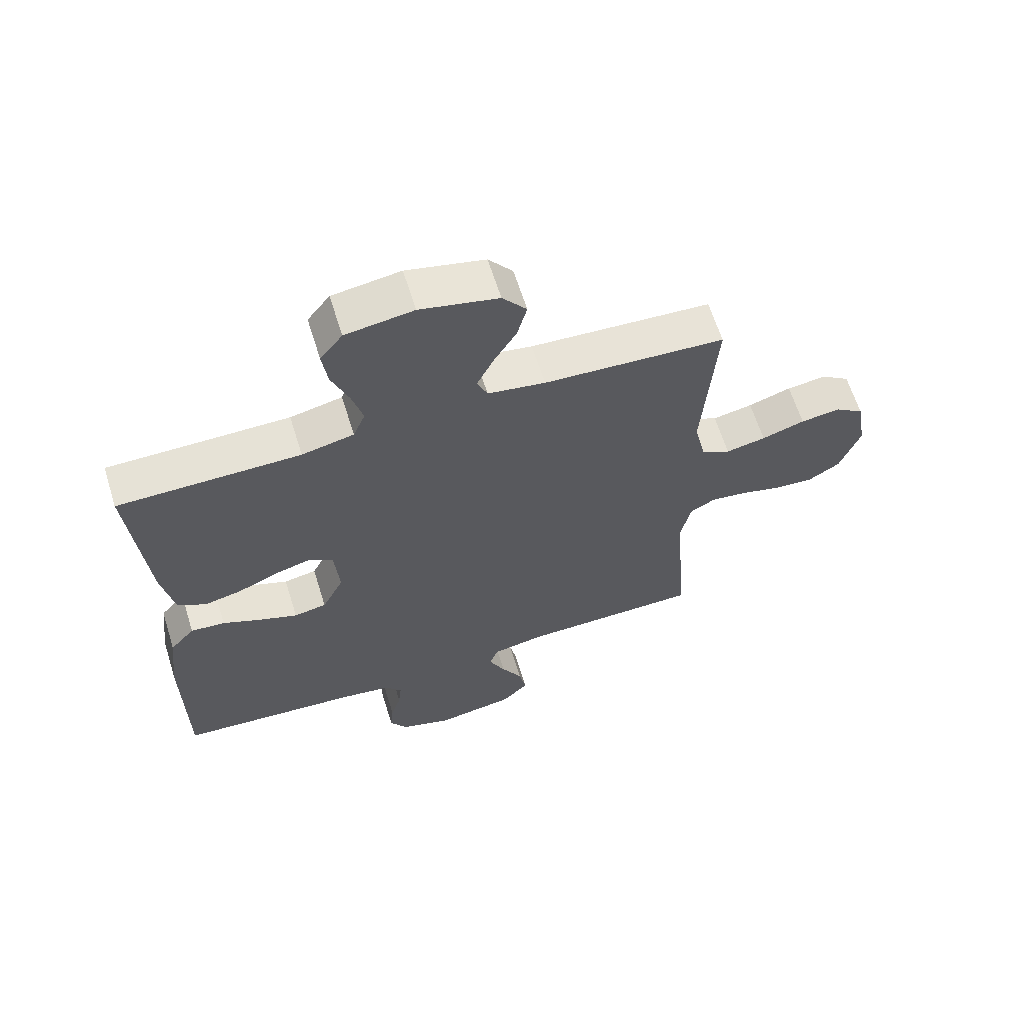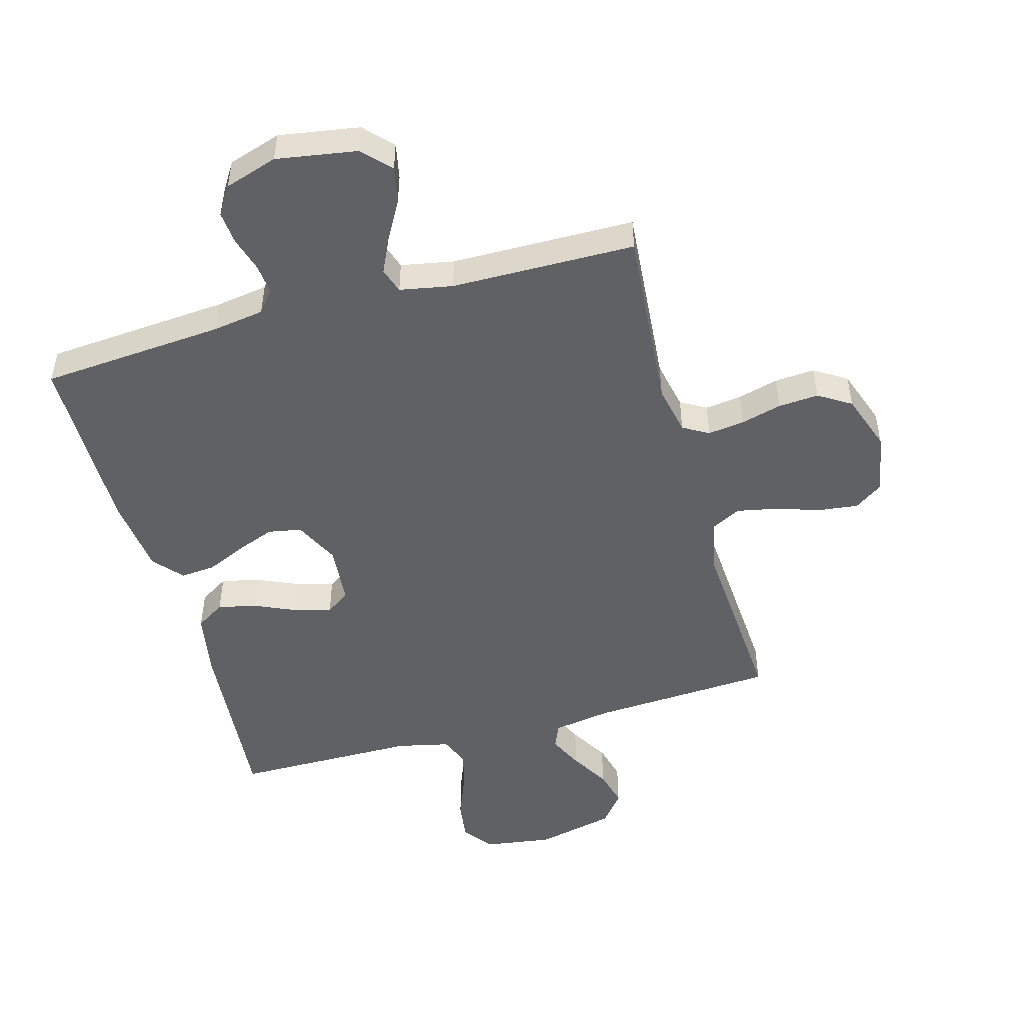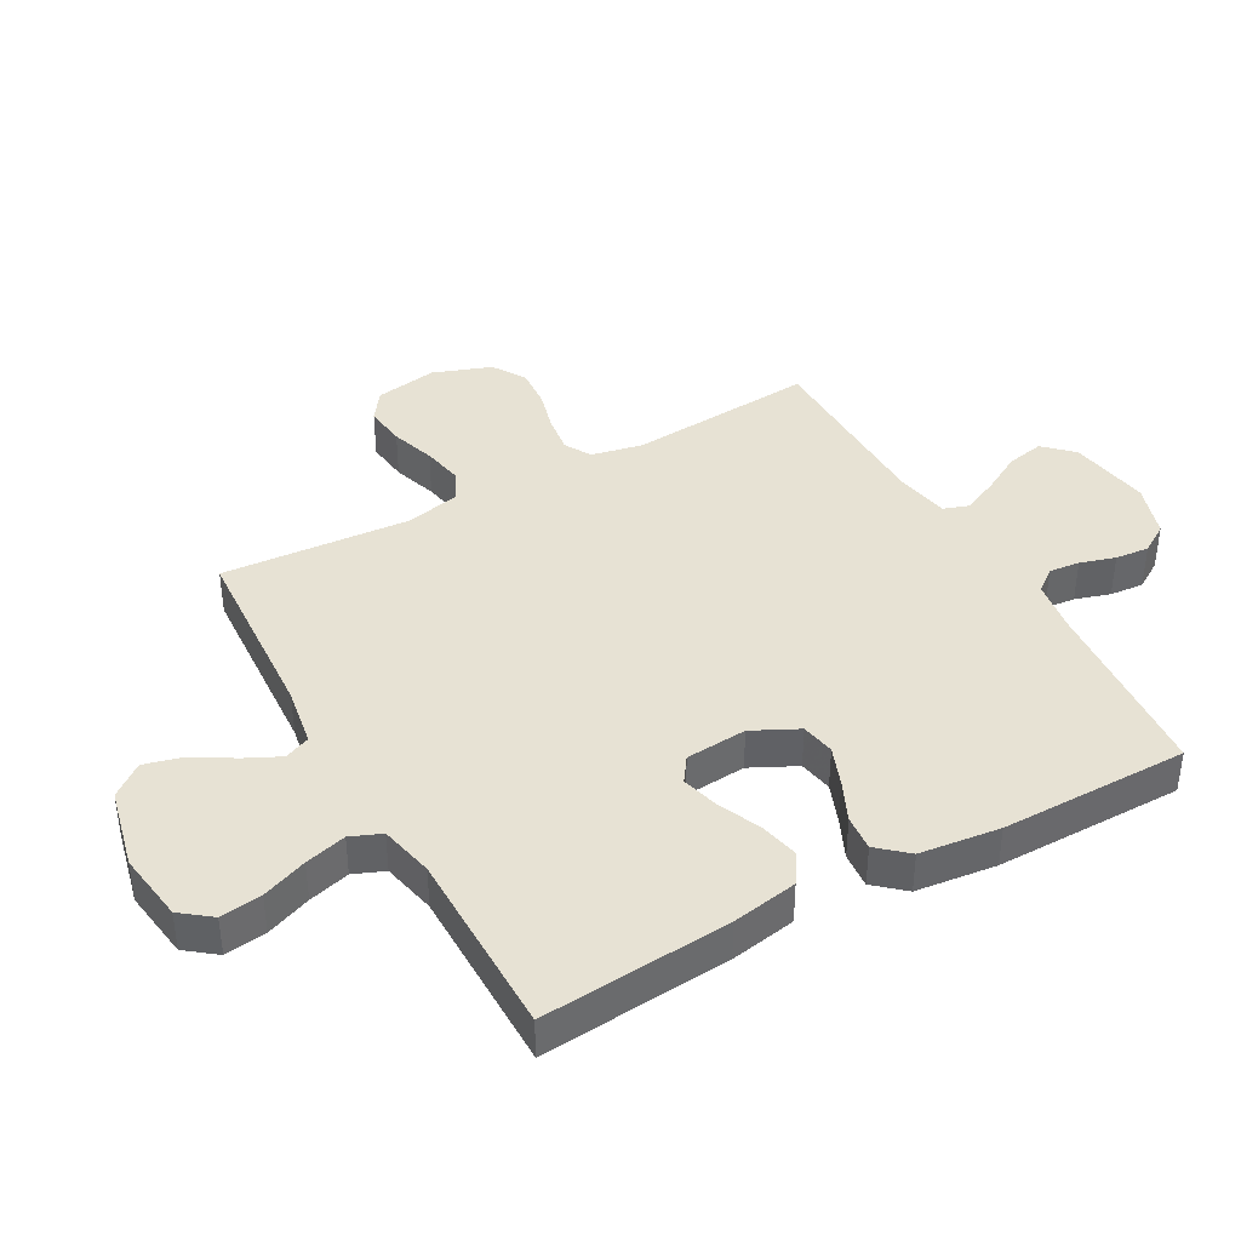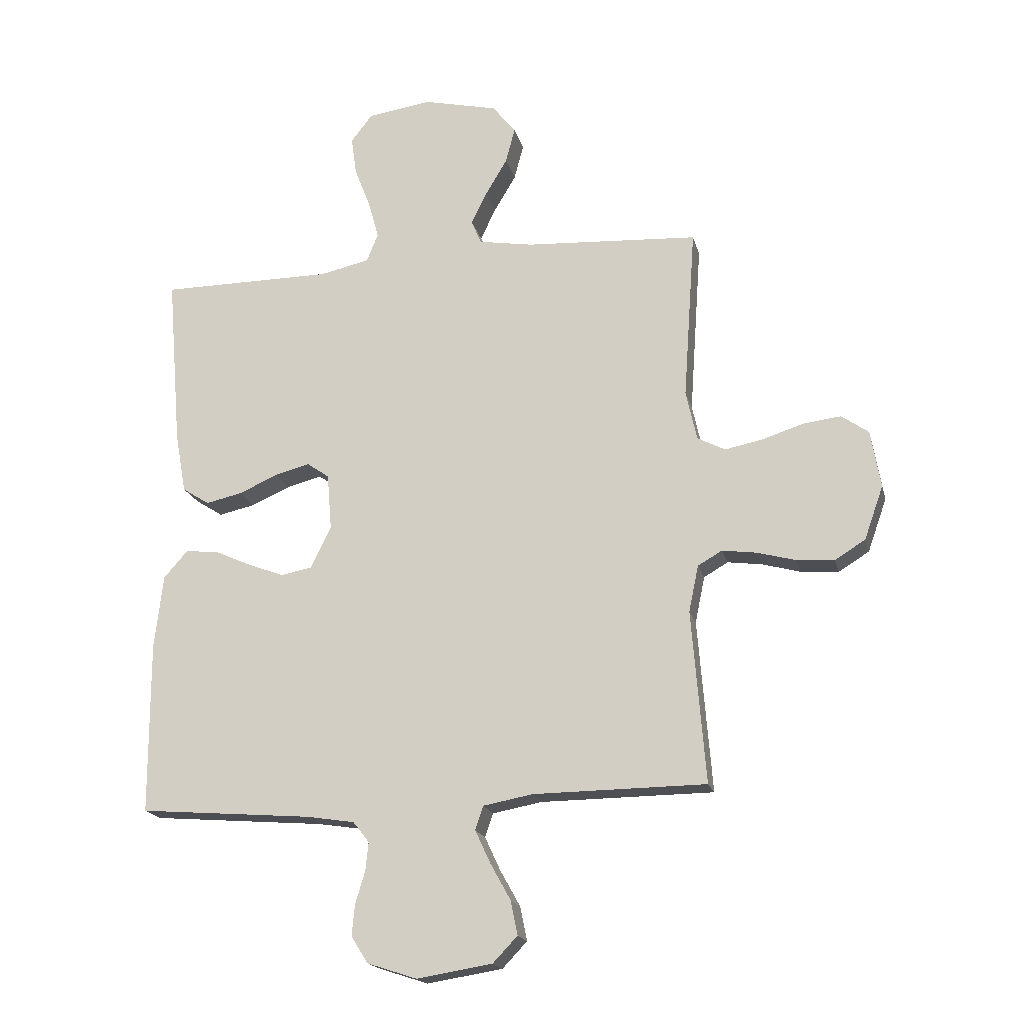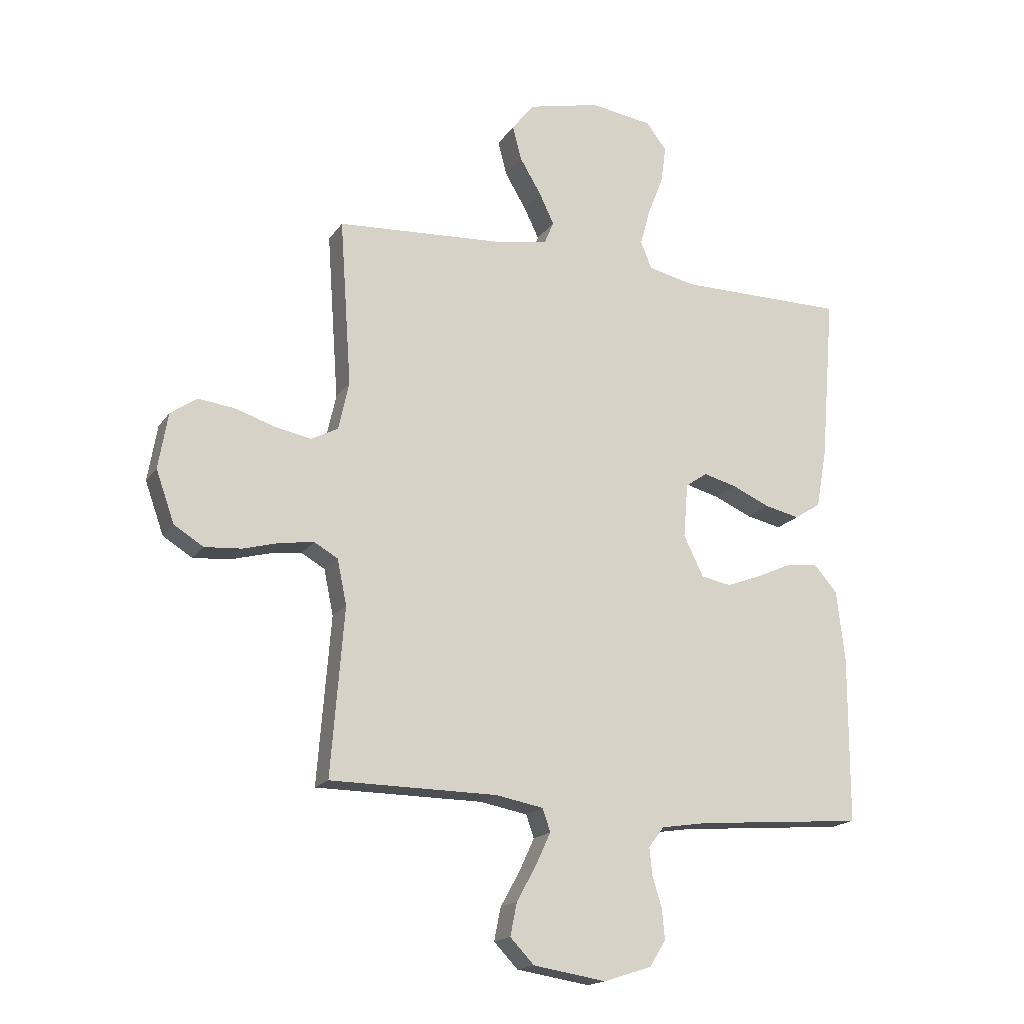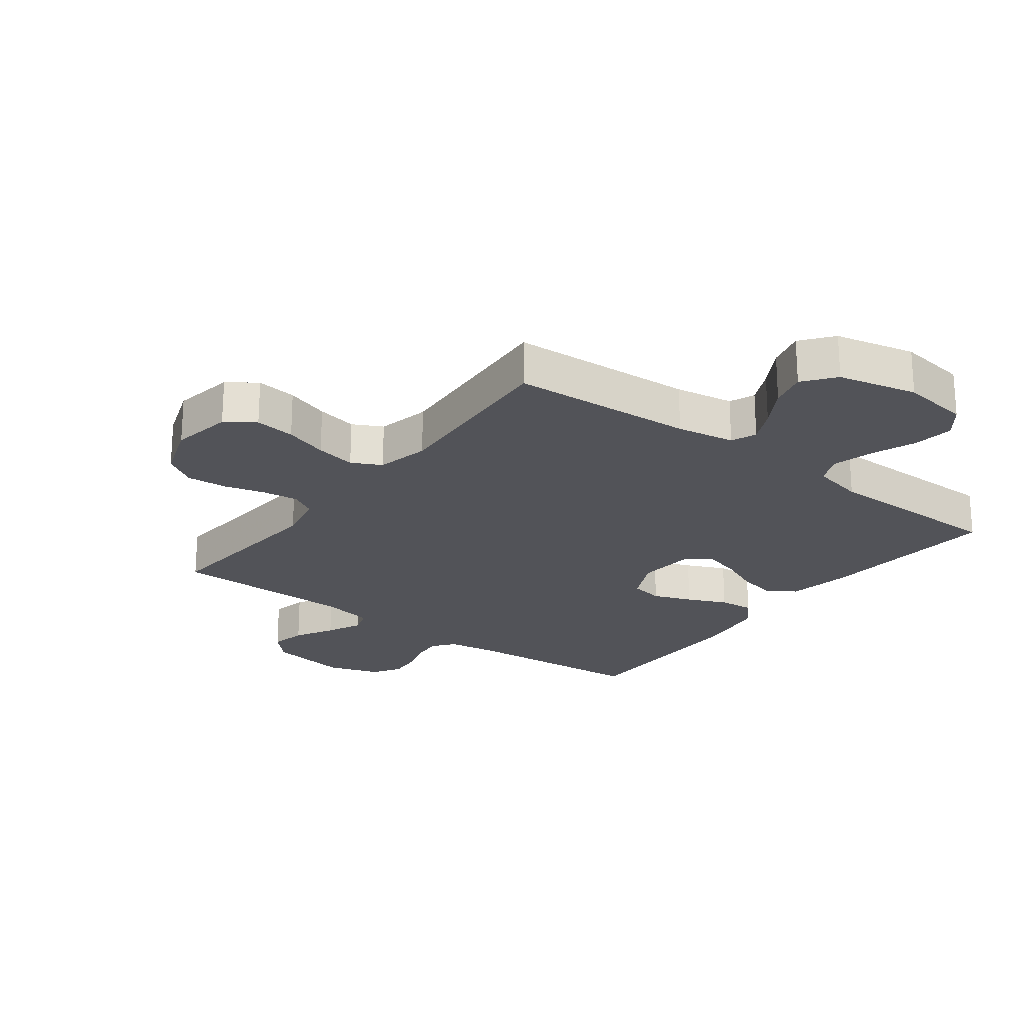
<metadata>
{"format":"obj","ext":"obj","renderer":"f3d","projection":"perspective","resolution":1024,"background":"white","views":[{"elev":63.7,"azim":162.6,"up":"+Z"},{"elev":-49.3,"azim":-164.6,"up":"+Y"},{"elev":39.9,"azim":61.0,"up":"+Y"},{"elev":-18.4,"azim":-166.6,"up":"+Z"},{"elev":-17.4,"azim":-23.2,"up":"+Z"},{"elev":-22.7,"azim":-37.1,"up":"+Y"}]}
</metadata>
<code>
v 0.5 0.07 -0.5
v 0.2 0.07 -0.524
v 0.116 0.07 -0.537
v 0.088 0.07 -0.573
v 0.093 0.07 -0.622
v 0.11 0.07 -0.678
v 0.115 0.07 -0.732
v 0.086 0.07 -0.778
v 0 0.07 -0.806
v -0.131 0.07 -0.785
v -0.174 0.07 -0.74
v -0.162 0.07 -0.681
v -0.127 0.07 -0.618
v -0.1 0.07 -0.56
v -0.114 0.07 -0.519
v -0.2 0.07 -0.503
v -0.5 0.07 -0.5
v -0.476 0.07 -0.2
v -0.493 0.07 -0.119
v -0.535 0.07 -0.095
v -0.595 0.07 -0.103
v -0.661 0.07 -0.121
v -0.727 0.07 -0.126
v -0.78 0.07 -0.093
v -0.813 0.07 0
v -0.796 0.07 0.1
v -0.749 0.07 0.133
v -0.683 0.07 0.125
v -0.612 0.07 0.102
v -0.546 0.07 0.089
v -0.498 0.07 0.114
v -0.479 0.07 0.2
v -0.5 0.07 0.5
v -0.2 0.07 0.518
v -0.105 0.07 0.534
v -0.088 0.07 0.575
v -0.115 0.07 0.631
v -0.153 0.07 0.695
v -0.169 0.07 0.756
v -0.129 0.07 0.807
v 0 0.07 0.837
v 0.112 0.07 0.821
v 0.149 0.07 0.773
v 0.14 0.07 0.707
v 0.112 0.07 0.635
v 0.094 0.07 0.569
v 0.114 0.07 0.52
v 0.2 0.07 0.501
v 0.5 0.07 0.5
v 0.475 0.07 0.2
v 0.456 0.07 0.095
v 0.409 0.07 0.065
v 0.346 0.07 0.079
v 0.278 0.07 0.109
v 0.218 0.07 0.125
v 0.179 0.07 0.098
v 0.171 0.07 0
v 0.207 0.07 -0.073
v 0.261 0.07 -0.083
v 0.324 0.07 -0.059
v 0.388 0.07 -0.03
v 0.445 0.07 -0.025
v 0.486 0.07 -0.072
v 0.501 0.07 -0.2
v 0.5 0 -0.5
v 0.2 0 -0.524
v 0.116 0 -0.537
v 0.088 0 -0.573
v 0.093 0 -0.622
v 0.11 0 -0.678
v 0.115 0 -0.732
v 0.086 0 -0.778
v 0 0 -0.806
v -0.131 0 -0.785
v -0.174 0 -0.74
v -0.162 0 -0.681
v -0.127 0 -0.618
v -0.1 0 -0.56
v -0.114 0 -0.519
v -0.2 0 -0.503
v -0.5 0 -0.5
v -0.476 0 -0.2
v -0.493 0 -0.119
v -0.535 0 -0.095
v -0.595 0 -0.103
v -0.661 0 -0.121
v -0.727 0 -0.126
v -0.78 0 -0.093
v -0.813 0 0
v -0.796 0 0.1
v -0.749 0 0.133
v -0.683 0 0.125
v -0.612 0 0.102
v -0.546 0 0.089
v -0.498 0 0.114
v -0.479 0 0.2
v -0.5 0 0.5
v -0.2 0 0.518
v -0.105 0 0.534
v -0.088 0 0.575
v -0.115 0 0.631
v -0.153 0 0.695
v -0.169 0 0.756
v -0.129 0 0.807
v 0 0 0.837
v 0.112 0 0.821
v 0.149 0 0.773
v 0.14 0 0.707
v 0.112 0 0.635
v 0.094 0 0.569
v 0.114 0 0.52
v 0.2 0 0.501
v 0.5 0 0.5
v 0.475 0 0.2
v 0.456 0 0.095
v 0.409 0 0.065
v 0.346 0 0.079
v 0.278 0 0.109
v 0.218 0 0.125
v 0.179 0 0.098
v 0.171 0 0
v 0.207 0 -0.073
v 0.261 0 -0.083
v 0.324 0 -0.059
v 0.388 0 -0.03
v 0.445 0 -0.025
v 0.486 0 -0.072
v 0.501 0 -0.2
f 63 64 1 2
f 60 61 62 63
f 59 60 63 2
f 58 59 2 3
f 57 58 3 4
f 56 57 4
f 51 52 53 54
f 51 54 55
f 48 49 50 51
f 47 48 51 55
f 46 47 55 56
f 42 43 44 45
f 42 45 46
f 41 42 46
f 37 38 39 40
f 36 37 40 41
f 32 33 34
f 31 32 34 35
f 26 27 28 29
f 26 29 30
f 25 26 30
f 24 25 30
f 21 22 23 24
f 20 21 24 30
f 19 20 30 31
f 16 17 18
f 15 16 18 19
f 10 11 12 13
f 10 13 14
f 9 10 14
f 8 9 14 15
f 5 6 7 8
f 4 5 8 15
f 36 41 46 56
f 35 36 56 4
f 19 31 35
f 4 15 19 35
f 66 65 128 127
f 127 126 125 124
f 66 127 124 123
f 67 66 123 122
f 68 67 122 121
f 68 121 120
f 118 117 116 115
f 119 118 115
f 115 114 113 112
f 119 115 112 111
f 120 119 111 110
f 109 108 107 106
f 110 109 106
f 110 106 105
f 104 103 102 101
f 105 104 101 100
f 98 97 96
f 99 98 96 95
f 93 92 91 90
f 94 93 90
f 94 90 89
f 94 89 88
f 88 87 86 85
f 94 88 85 84
f 95 94 84 83
f 82 81 80
f 83 82 80 79
f 77 76 75 74
f 78 77 74
f 78 74 73
f 79 78 73 72
f 72 71 70 69
f 79 72 69 68
f 120 110 105 100
f 68 120 100 99
f 99 95 83
f 99 83 79 68
f 1 65 66 2
f 2 66 67 3
f 3 67 68 4
f 4 68 69 5
f 5 69 70 6
f 6 70 71 7
f 7 71 72 8
f 8 72 73 9
f 9 73 74 10
f 10 74 75 11
f 11 75 76 12
f 12 76 77 13
f 13 77 78 14
f 14 78 79 15
f 15 79 80 16
f 16 80 81 17
f 17 81 82 18
f 18 82 83 19
f 19 83 84 20
f 20 84 85 21
f 21 85 86 22
f 22 86 87 23
f 23 87 88 24
f 24 88 89 25
f 25 89 90 26
f 26 90 91 27
f 27 91 92 28
f 28 92 93 29
f 29 93 94 30
f 30 94 95 31
f 31 95 96 32
f 32 96 97 33
f 33 97 98 34
f 34 98 99 35
f 35 99 100 36
f 36 100 101 37
f 37 101 102 38
f 38 102 103 39
f 39 103 104 40
f 40 104 105 41
f 41 105 106 42
f 42 106 107 43
f 43 107 108 44
f 44 108 109 45
f 45 109 110 46
f 46 110 111 47
f 47 111 112 48
f 48 112 113 49
f 49 113 114 50
f 50 114 115 51
f 51 115 116 52
f 52 116 117 53
f 53 117 118 54
f 54 118 119 55
f 55 119 120 56
f 56 120 121 57
f 57 121 122 58
f 58 122 123 59
f 59 123 124 60
f 60 124 125 61
f 61 125 126 62
f 62 126 127 63
f 63 127 128 64
f 64 128 65 1

</code>
